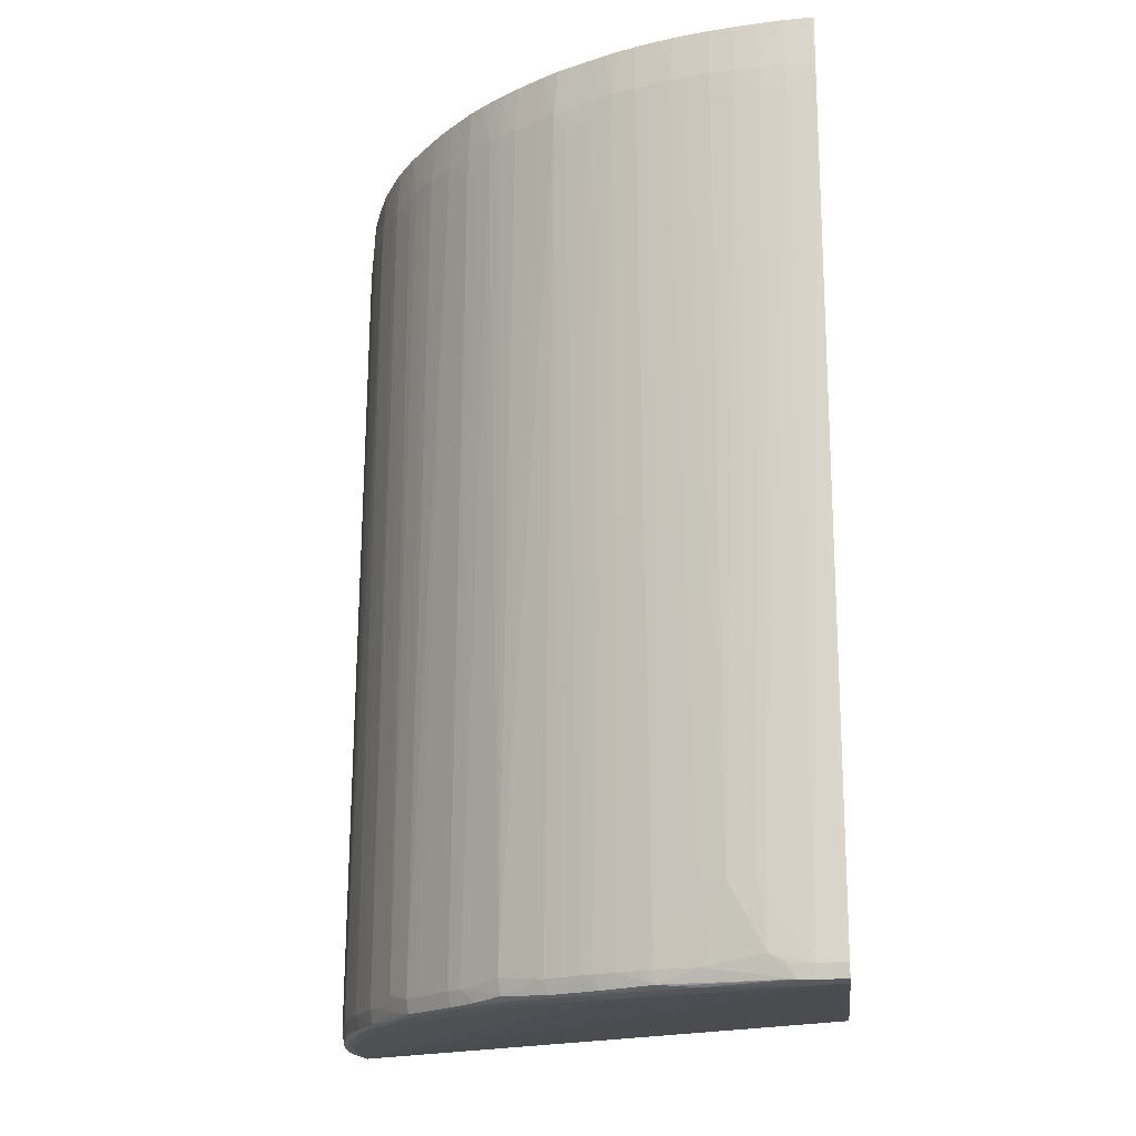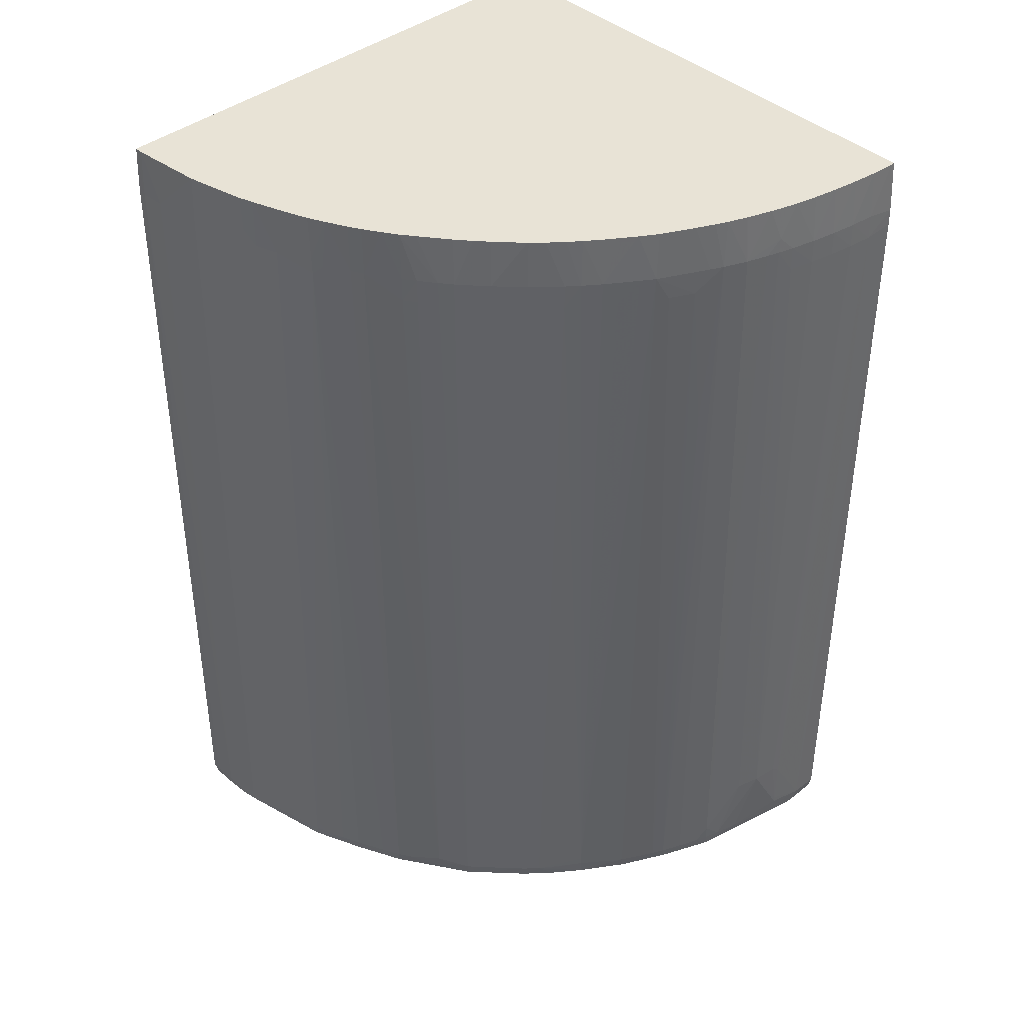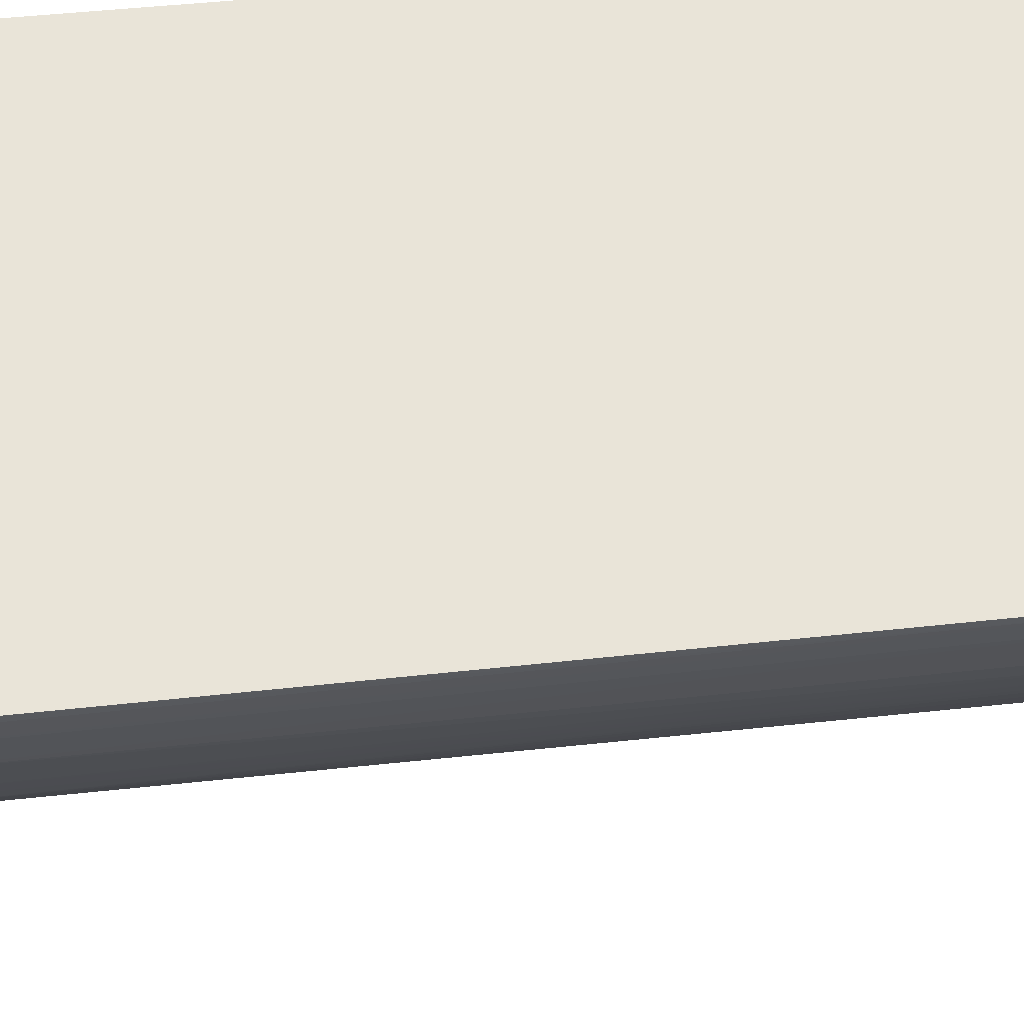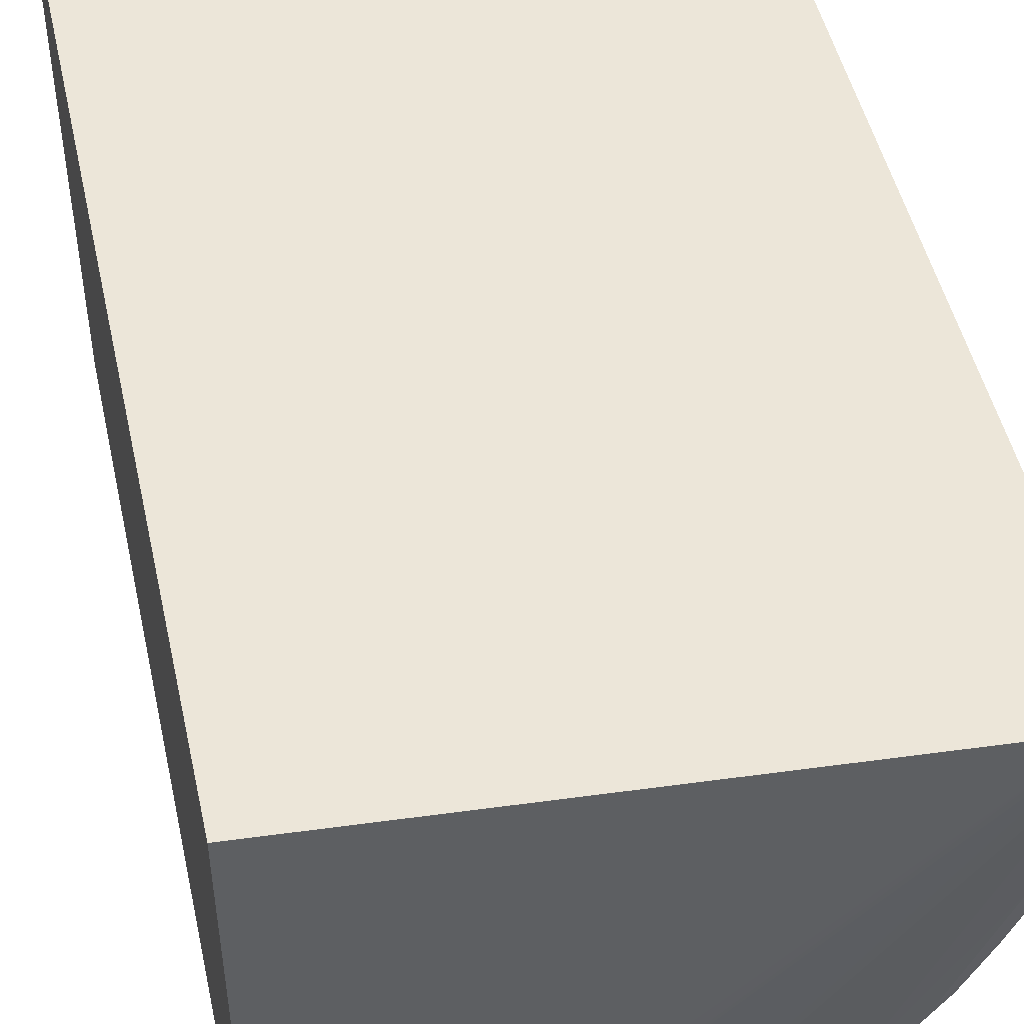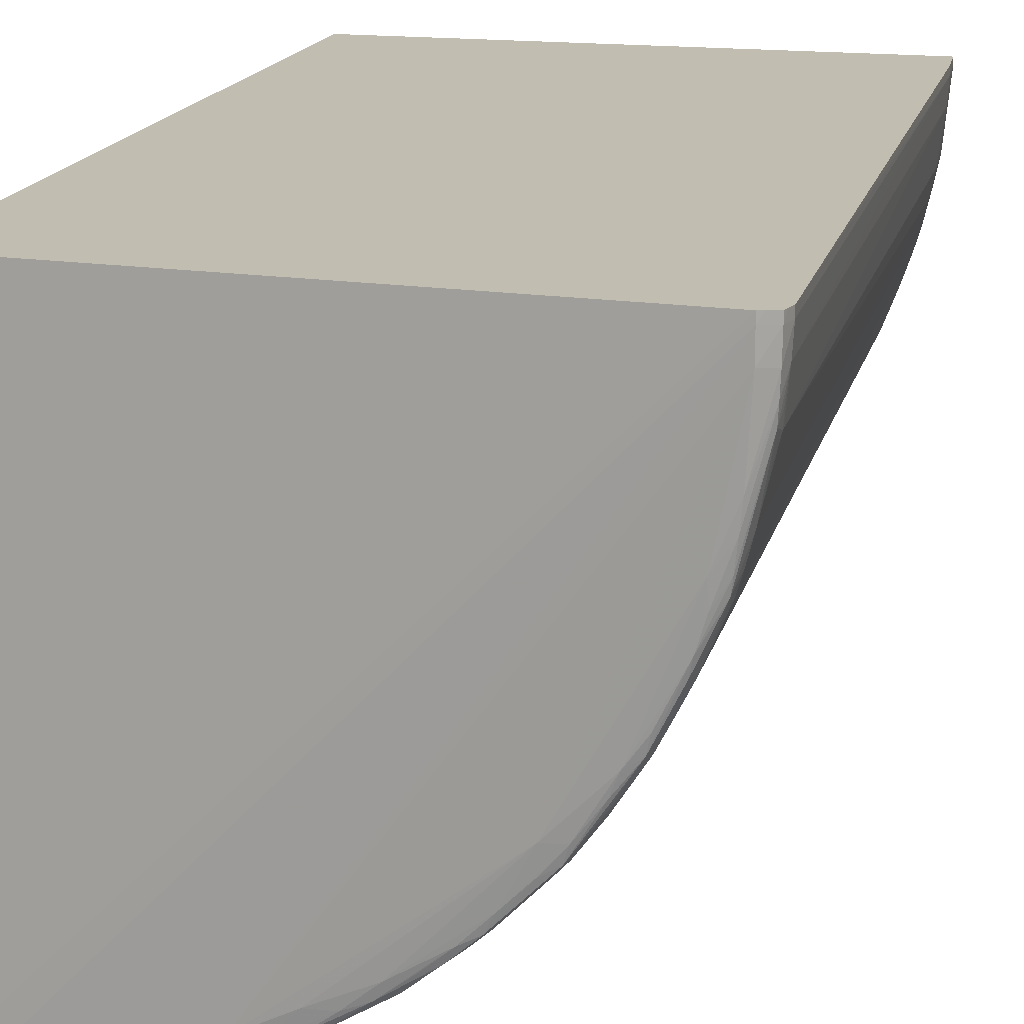
<metadata>
{"format":"obj","ext":"obj","renderer":"f3d","projection":"perspective","resolution":1024,"background":"white","views":[{"elev":-18.0,"azim":6.7,"up":"+Z"},{"elev":41.6,"azim":-43.2,"up":"+Z"},{"elev":59.8,"azim":-95.6,"up":"+Y"},{"elev":49.4,"azim":167.7,"up":"+Y"},{"elev":16.9,"azim":-166.3,"up":"+Y"}]}
</metadata>
<code>
v -0.01821 -0.06154 0.001087
v -0.02055 -0.06151 0.001087
v -0.02055 -0.06126 -0.0002169
v -0.01781 -0.06123 -0.0001824
v -0.01781 -0.06153 0.001087
v -0.01781 -0.06108 0.08083
v -0.0243 -0.06116 0.007573
v -0.0243 -0.06118 0.002633
v -0.0243 -0.06118 0.001985
v -0.02285 -0.06129 0.001165
v -0.02204 -0.0612 -0.0001478
v -0.02055 -0.06093 0.08051
v -0.02989 -0.05925 -0.0004501
v -0.02756 -0.05945 -0.0004933
v -0.02055 -0.05997 -0.0005279
v -0.01781 -0.06018 -0.0003638
v -0.01781 -0.06105 0.08244
v -0.02513 -0.06104 0.008247
v -0.02288 -0.06068 0.08051
v -0.02756 -0.06065 0.0081
v -0.02989 -0.05993 0.001087
v -0.03348 -0.05882 -0.0001047
v -0.03223 -0.05898 -0.0002515
v -0.02055 -0.06086 0.08284
v -0.02288 -0.06062 0.08284
v -0.03438 -0.05769 -0.000502
v -0.0369 -0.05529 -0.0007524
v -0.06726 -0.01091 -0.000761
v -0.06726 -0.01013 -0.0007351
v -0.01781 -0.05997 -0.0003983
v -0.01781 -0.06071 0.08745
v -0.01821 -0.06071 0.08745
v -0.02522 -0.06032 0.08051
v -0.02522 -0.06028 0.08284
v -0.02989 -0.06002 0.0081
v -0.03223 -0.05935 0.001087
v -0.02756 -0.05988 0.08051
v -0.02989 -0.05931 0.08051
v -0.03137 -0.05889 0.08284
v -0.03844 -0.05663 -0.0002342
v -0.0369 -0.05696 -0.0004674
v -0.03371 -0.0589 0.001087
v -0.03488 -0.05847 0.001087
v -0.0369 -0.05766 0.001087
v -0.03884 -0.05682 0.001087
v -0.02055 -0.06056 0.08745
v -0.02288 -0.06027 0.08745
v -0.03922 -0.05539 -0.0005624
v -0.04157 -0.05296 -0.000692
v -0.05558 -0.04128 -0.0006229
v -0.06726 -0.01325 -0.0007783
v -0.06866 -0.01091 -0.0003206
v -0.06772 -0.01013 -0.0006056
v -0.01781 -0.01013 0.00246
v -0.01781 -0.01013 0.08745
v -0.02756 -0.05984 0.08284
v -0.02522 -0.05992 0.08745
v -0.02528 -0.05991 0.08745
v -0.03373 -0.05891 0.002685
v -0.03139 -0.0589 0.08051
v -0.02989 -0.05928 0.08284
v -0.03123 -0.05884 0.08426
v -0.03254 -0.05853 0.08284
v -0.04302 -0.05429 -0.0002342
v -0.04157 -0.05467 -0.0004674
v -0.04001 -0.05625 0.001087
v -0.03456 -0.05787 0.08284
v -0.03678 -0.05697 0.08284
v -0.03816 -0.0565 0.06555
v -0.03923 -0.05584 0.08051
v -0.04384 -0.05298 -0.0005106
v -0.04644 -0.05082 -0.0005538
v -0.06493 -0.02493 -0.0006401
v -0.05318 -0.04583 -0.0004242
v -0.05741 -0.04128 -0.0004069
v -0.06028 -0.03655 -0.0004933
v -0.06682 -0.02025 -0.0005797
v -0.06862 -0.01325 -0.0002947
v -0.06865 -0.01013 -0.000312
v -0.06905 -0.01091 0.001087
v -0.06879 -0.01013 0.0001458
v -0.06795 -0.01013 0.08745
v -0.02756 -0.05948 0.08745
v -0.02957 -0.059 0.08745
v -0.03077 -0.0587 0.08745
v -0.03222 -0.05825 0.08745
v -0.04157 -0.05543 0.001087
v -0.04332 -0.05447 0.001087
v -0.04736 -0.05173 7.671e-05
v -0.0458 -0.05222 -0.0003724
v -0.0415 -0.05471 0.08051
v -0.03456 -0.05746 0.08745
v -0.03462 -0.05744 0.08745
v -0.03639 -0.05674 0.08745
v -0.03753 -0.05624 0.08745
v -0.03795 -0.0564 0.08284
v -0.04265 -0.05408 0.08284
v -0.05078 -0.04821 -0.0004069
v -0.06422 -0.0296 -0.0004069
v -0.06498 -0.02708 -0.000476
v -0.06657 -0.02259 -0.000476
v -0.05236 -0.04739 -0.0002688
v -0.05547 -0.04352 -0.0003983
v -0.05697 -0.04268 -0.0002256
v -0.05953 -0.03843 -0.0003638
v -0.0616 -0.03575 -0.0002256
v -0.06193 -0.03427 -0.0003983
v -0.06852 -0.01512 -0.000191
v -0.06892 -0.01325 0.001087
v -0.06905 -0.01013 0.001087
v -0.0682 -0.01091 0.08284
v -0.06818 -0.01013 0.08284
v -0.06796 -0.01091 0.08745
v -0.04753 -0.05188 0.002478
v -0.04753 -0.05188 0.001631
v -0.04448 -0.05373 0.001087
v -0.04991 -0.04957 -0.000191
v -0.04644 -0.05246 0.000949
v -0.05012 -0.04973 0.001087
v -0.05128 -0.04878 0.001087
v -0.04858 -0.05009 -0.0003638
v -0.03923 -0.05542 0.08745
v -0.04112 -0.05448 0.08745
v -0.04229 -0.05389 0.08745
v -0.04395 -0.05285 0.08745
v -0.04391 -0.05325 0.08284
v -0.0639 -0.03108 -0.0002083
v -0.06612 -0.02617 -0.0001047
v -0.06629 -0.02493 -0.0002688
v -0.05259 -0.04762 0.001087
v -0.05604 -0.04406 0.001087
v -0.05713 -0.0429 0.001087
v -0.05839 -0.04111 0.001061
v -0.05897 -0.03998 0.0002581
v -0.06105 -0.03723 0.001087
v -0.06179 -0.03606 0.001087
v -0.06271 -0.03427 0.001087
v -0.0641 -0.0315 0.001087
v -0.06841 -0.01667 3.352e-05
v -0.06861 -0.01577 0.0009231
v -0.06848 -0.01712 0.001588
v -0.06848 -0.01712 0.002417
v -0.06806 -0.01325 0.08284
v -0.06795 -0.01098 0.08745
v -0.04561 -0.05215 0.08051
v -0.04675 -0.05135 0.08284
v -0.04836 -0.05018 0.08051
v -0.04953 -0.04928 0.08051
v -0.05087 -0.04811 0.08051
v -0.05204 -0.04708 0.08051
v -0.0453 -0.05194 0.08745
v -0.06493 -0.0296 0.001087
v -0.06575 -0.0276 0.001087
v -0.06622 -0.02644 0.001087
v -0.06666 -0.02493 0.001087
v -0.06725 -0.02259 0.001087
v -0.05434 -0.0447 0.08051
v -0.05916 -0.04022 0.002426
v -0.05916 -0.04022 0.001821
v -0.05654 -0.04218 0.08284
v -0.05746 -0.04101 0.08284
v -0.05977 -0.0391 0.001061
v -0.06136 -0.03533 0.08284
v -0.06199 -0.03416 0.08284
v -0.06376 -0.03077 0.08172
v -0.06776 -0.02025 0.001087
v -0.06825 -0.01791 0.0009231
v -0.0671 -0.02025 0.08051
v -0.06754 -0.01792 0.08051
v -0.0675 -0.01792 0.08284
v -0.06728 -0.01792 0.08745
v -0.06774 -0.01325 0.08745
v -0.04647 -0.05114 0.08745
v -0.04808 -0.04998 0.08745
v -0.04832 -0.05018 0.08284
v -0.04949 -0.04924 0.08284
v -0.05082 -0.04807 0.08284
v -0.05199 -0.04703 0.08284
v -0.05314 -0.04586 0.08284
v -0.05431 -0.04467 0.08284
v -0.06623 -0.02648 0.002625
v -0.0665 -0.02259 0.08284
v -0.05537 -0.0435 0.08284
v -0.05864 -0.03949 0.08051
v -0.05946 -0.03832 0.08051
v -0.05516 -0.04329 0.08745
v -0.05633 -0.0419 0.08745
v -0.05724 -0.04073 0.08745
v -0.05837 -0.03925 0.08745
v -0.0593 -0.03804 0.08745
v -0.05863 -0.03945 0.08284
v -0.06054 -0.0366 0.08284
v -0.06022 -0.03664 0.08745
v -0.06024 -0.0366 0.08745
v -0.06121 -0.03505 0.08745
v -0.06184 -0.03388 0.08745
v -0.06283 -0.03194 0.08745
v -0.06325 -0.03171 0.08264
v -0.06371 -0.03066 0.08328
v -0.0641 -0.02977 0.08264
v -0.06505 -0.02726 0.08284
v -0.06708 -0.02025 0.08284
v -0.06678 -0.02025 0.08745
v -0.04925 -0.04907 0.08745
v -0.05065 -0.0479 0.08745
v -0.05179 -0.04688 0.08745
v -0.05185 -0.04682 0.08745
v -0.05293 -0.04568 0.08745
v -0.0541 -0.04446 0.08745
v -0.06579 -0.02507 0.08284
v -0.06614 -0.02391 0.08284
v -0.06612 -0.02383 0.08421
v -0.06604 -0.02348 0.08745
v -0.05944 -0.03828 0.08284
v -0.06359 -0.03034 0.08745
v -0.06405 -0.02917 0.08745
v -0.06473 -0.02732 0.08745
v -0.06475 -0.02726 0.08745
v -0.06557 -0.02492 0.08745
v -0.06631 -0.02234 0.08745
v -0.06603 -0.02353 0.08745
f 1 2 3
f 1 3 4
f 1 4 5
f 1 5 6
f 1 6 2
f 2 7 8
f 2 8 9
f 2 9 10
f 2 10 11
f 2 11 3
f 2 6 12
f 2 12 7
f 3 11 13
f 3 13 14
f 3 14 15
f 3 15 4
f 4 15 16
f 4 16 30
f 4 30 54
f 4 54 55
f 4 55 31
f 4 31 17
f 4 17 6
f 4 6 5
f 6 17 12
f 7 18 8
f 7 12 19
f 7 19 18
f 8 18 20
f 8 20 9
f 9 20 21
f 9 21 11
f 9 11 10
f 11 22 23
f 11 23 13
f 11 21 22
f 12 17 24
f 12 24 25
f 12 25 19
f 13 26 27
f 13 27 14
f 13 23 26
f 14 27 15
f 15 27 28
f 15 28 29
f 15 29 30
f 15 30 16
f 17 31 32
f 17 32 24
f 18 19 33
f 18 33 20
f 19 25 34
f 19 34 33
f 20 35 36
f 20 36 21
f 20 33 37
f 20 37 38
f 20 38 39
f 20 39 35
f 21 36 22
f 22 40 41
f 22 41 23
f 22 36 42
f 22 42 43
f 22 43 44
f 22 44 45
f 22 45 40
f 23 41 26
f 24 32 46
f 24 46 25
f 25 46 47
f 25 47 34
f 26 41 27
f 27 48 49
f 27 49 50
f 27 50 51
f 27 51 28
f 27 41 48
f 28 51 52
f 28 52 79
f 28 79 53
f 28 53 29
f 29 53 79
f 29 79 81
f 29 81 110
f 29 110 112
f 29 112 82
f 29 82 55
f 29 55 54
f 29 54 30
f 31 55 82
f 31 82 113
f 31 113 144
f 31 144 172
f 31 172 171
f 31 171 203
f 31 203 220
f 31 220 213
f 31 213 221
f 31 221 219
f 31 219 218
f 31 218 217
f 31 217 216
f 31 216 215
f 31 215 197
f 31 197 196
f 31 196 195
f 31 195 194
f 31 194 193
f 31 193 190
f 31 190 189
f 31 189 188
f 31 188 187
f 31 187 186
f 31 186 209
f 31 209 208
f 31 208 207
f 31 207 206
f 31 206 205
f 31 205 204
f 31 204 174
f 31 174 173
f 31 173 151
f 31 151 125
f 31 125 124
f 31 124 123
f 31 123 122
f 31 122 95
f 31 95 94
f 31 94 93
f 31 93 92
f 31 92 86
f 31 86 85
f 31 85 84
f 31 84 83
f 31 83 58
f 31 58 57
f 31 57 47
f 31 47 46
f 31 46 32
f 33 34 56
f 33 56 37
f 34 47 57
f 34 57 58
f 34 58 56
f 35 59 36
f 35 39 60
f 35 60 59
f 36 59 42
f 37 56 61
f 37 61 38
f 38 61 39
f 39 61 62
f 39 62 63
f 39 63 60
f 40 64 65
f 40 65 41
f 40 45 66
f 40 66 64
f 41 65 48
f 42 59 43
f 43 59 67
f 43 67 44
f 44 67 68
f 44 68 45
f 45 68 69
f 45 69 70
f 45 70 66
f 48 65 71
f 48 71 49
f 49 71 72
f 49 72 50
f 50 73 51
f 50 72 74
f 50 74 75
f 50 75 76
f 50 76 73
f 51 73 77
f 51 77 78
f 51 78 52
f 52 78 80
f 52 80 81
f 52 81 79
f 56 58 83
f 56 83 84
f 56 84 61
f 59 60 63
f 59 63 67
f 61 84 62
f 62 67 63
f 62 84 85
f 62 85 86
f 62 86 67
f 64 66 87
f 64 87 88
f 64 88 89
f 64 89 90
f 64 90 65
f 65 90 71
f 66 70 91
f 66 91 87
f 67 86 92
f 67 92 93
f 67 93 94
f 67 94 68
f 68 94 95
f 68 95 96
f 68 96 70
f 68 70 69
f 70 96 97
f 70 97 91
f 71 90 72
f 72 90 98
f 72 98 74
f 73 76 99
f 73 99 100
f 73 100 101
f 73 101 77
f 74 98 102
f 74 102 103
f 74 103 75
f 75 103 104
f 75 104 105
f 75 105 76
f 76 105 106
f 76 106 107
f 76 107 99
f 77 101 108
f 77 108 78
f 78 108 109
f 78 109 80
f 80 110 81
f 80 109 111
f 80 111 110
f 82 112 111
f 82 111 113
f 87 91 97
f 87 97 88
f 88 114 115
f 88 115 116
f 88 116 89
f 88 97 114
f 89 117 90
f 89 116 118
f 89 118 115
f 89 115 119
f 89 119 120
f 89 120 117
f 90 121 98
f 90 117 121
f 95 122 96
f 96 122 97
f 97 122 123
f 97 123 124
f 97 124 125
f 97 125 126
f 97 126 114
f 98 121 117
f 98 117 102
f 99 107 106
f 99 106 127
f 99 127 128
f 99 128 129
f 99 129 100
f 100 129 101
f 101 129 108
f 102 104 103
f 102 117 120
f 102 120 130
f 102 130 104
f 104 106 105
f 104 130 131
f 104 131 132
f 104 132 133
f 104 133 134
f 104 134 106
f 106 134 135
f 106 135 136
f 106 136 137
f 106 137 138
f 106 138 127
f 108 129 139
f 108 139 109
f 109 139 140
f 109 140 141
f 109 141 142
f 109 142 143
f 109 143 111
f 110 111 112
f 111 143 113
f 113 143 144
f 114 120 115
f 114 126 145
f 114 145 146
f 114 146 147
f 114 147 148
f 114 148 120
f 115 120 119
f 115 118 116
f 120 148 149
f 120 149 150
f 120 150 130
f 125 151 146
f 125 146 126
f 126 146 145
f 127 138 128
f 128 139 129
f 128 138 152
f 128 152 153
f 128 153 154
f 128 154 155
f 128 155 156
f 128 156 139
f 130 150 131
f 131 150 157
f 131 157 132
f 132 158 159
f 132 159 133
f 132 157 160
f 132 160 161
f 132 161 158
f 133 162 134
f 133 159 162
f 134 162 135
f 135 162 159
f 135 159 136
f 136 159 158
f 136 158 163
f 136 163 164
f 136 164 165
f 136 165 137
f 137 165 138
f 138 165 152
f 139 156 166
f 139 166 167
f 139 167 141
f 139 141 140
f 141 167 166
f 141 166 156
f 141 156 142
f 142 156 168
f 142 168 169
f 142 169 143
f 143 169 170
f 143 170 171
f 143 171 172
f 143 172 144
f 146 151 173
f 146 173 174
f 146 174 175
f 146 175 147
f 147 175 148
f 148 175 176
f 148 176 149
f 149 176 177
f 149 177 150
f 150 177 178
f 150 178 179
f 150 179 180
f 150 180 157
f 152 181 153
f 152 165 181
f 153 181 154
f 154 181 155
f 155 181 182
f 155 182 156
f 156 182 168
f 157 180 183
f 157 183 160
f 158 161 184
f 158 184 185
f 158 185 163
f 160 183 186
f 160 186 187
f 160 187 161
f 161 187 188
f 161 188 189
f 161 189 190
f 161 190 191
f 161 191 184
f 163 185 192
f 163 192 193
f 163 193 194
f 163 194 195
f 163 195 196
f 163 196 164
f 164 196 197
f 164 197 198
f 164 198 165
f 165 198 199
f 165 199 200
f 165 200 201
f 165 201 181
f 168 182 202
f 168 202 169
f 169 202 170
f 170 202 171
f 171 202 203
f 174 204 175
f 175 204 176
f 176 204 205
f 176 205 177
f 177 205 206
f 177 206 178
f 178 206 207
f 178 207 179
f 179 207 180
f 180 207 208
f 180 208 209
f 180 209 186
f 180 186 183
f 181 201 210
f 181 210 211
f 181 211 182
f 182 211 212
f 182 212 213
f 182 213 202
f 184 191 185
f 185 191 214
f 185 214 192
f 190 193 214
f 190 214 191
f 192 214 193
f 197 215 199
f 197 199 198
f 199 215 216
f 199 216 200
f 200 216 201
f 201 216 217
f 201 217 218
f 201 218 219
f 201 219 210
f 202 213 220
f 202 220 203
f 210 219 221
f 210 221 212
f 210 212 211
f 212 221 213

</code>
